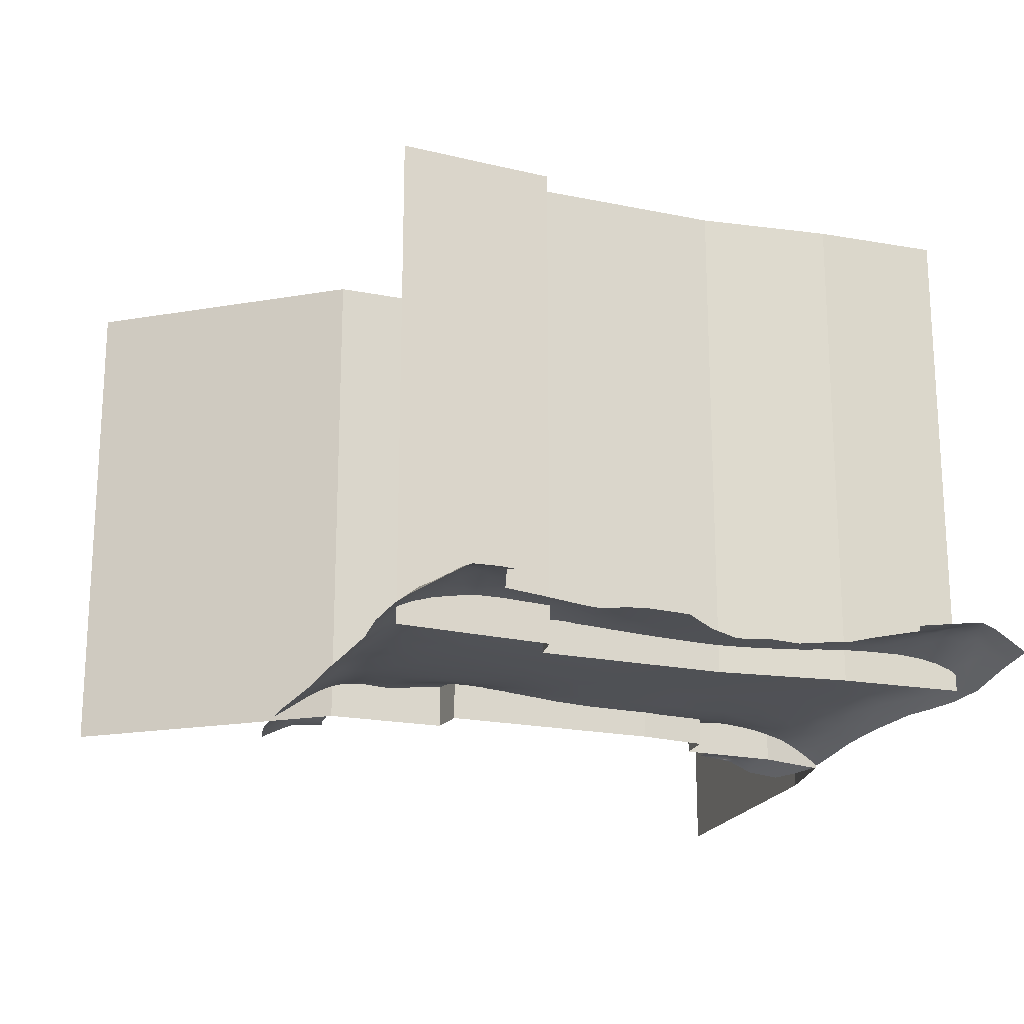
<metadata>
{"format":"obj","ext":"obj","renderer":"f3d","projection":"perspective","resolution":1024,"background":"white","views":[{"elev":-19.9,"azim":159.1,"up":"+Y"}]}
</metadata>
<code>
g Chap01_Grd_M201_L1_Ground_Collider
v 13.88 12.51 0.4748
v 10.66 -0.7279 0.44
v 13.88 -0.7279 0.4748
v 10.66 12.51 0.44
v 13.88 -0.7279 0.4748
v 20.01 -0.7279 5.376
v 13.88 12.51 0.4748
v 20.01 12.51 5.376
v -2.313 12.51 3.47
v -2.313 -0.7279 3.47
v -1.822 -0.7279 1.192
v -1.822 12.51 1.192
v -1.179 12.51 -8.083
v 2.13 12.51 -7.933
v 2.13 -0.7279 -7.933
v -1.179 -0.7279 -8.083
v 13.87 0.01026 4.619
v 13.03 0.02172 4.293
v 13.14 0.01705 3.942
v 13.9 0.03656 3.963
v 14.12 0.01605 3.935
v 14.21 -0.1395 4.602
v 13.42 0.09049 3.735
v 13.08 0.187 3.213
v 13.85 0.1687 3.616
v 13.5 0.2012 3.403
v 13.47 0.2671 2.969
v 13.24 0.2765 2.545
v 13.78 0.2409 3.139
v 14.05 0.1523 3.377
v 14.32 0.004904 3.292
v 14.03 0.1773 2.832
v 13.75 0.2782 2.675
v 13.51 0.3207 2.407
v 13.54 0.3041 2.029
v 13.3 0.2874 1.616
v 13.83 0.2568 2.04
v 14.02 0.1803 1.733
v 14.36 -0.007105 2.502
v 13.52 0.3046 1.42
v 13.05 0.3004 1.029
v 13.3 0.3075 0.697
v 13.62 0.2695 0.999
v 13.06 0.3045 0.6367
v 12.52 0.2561 0.7828
v 14.85 -0.3575 2.649
v 14.61 -0.2326 3.526
v 14.85 -0.4955 4.376
v 15.08 -0.5416 3.438
v 15.2 -0.5895 2.767
v 15.27 -0.633 1.935
v 15.12 -0.5378 1.799
v 15.27 -0.6062 0.6897
v 14.38 -0.05778 1.795
v 14.69 -0.266 0.3747
v 15.15 -0.535 -0.2935
v 14.54 -0.2117 -0.5885
v 15.1 -0.5189 -1.475
v 14.21 0.004382 0.5078
v 13.89 0.1701 0.8443
v 13.92 0.1004 0.222
v 13.61 0.223 0.4987
v 13.58 0.1657 0.06654
v 13.98 0.01561 -0.4953
v 13.13 0.1728 -0.2387
v 12.31 0.2106 -0.1042
v 13.57 0.06812 -0.7651
v 14.11 -0.06514 -0.9247
v 13.1 0.08872 -0.9833
v 12.28 0.245 0.4742
v 11.75 0.2801 0.662
v 11.67 0.2186 1.12
v 14.63 -0.2713 -1.502
v 13.73 0.01196 -1.254
v 11.88 0.2663 0.1994
v 11.14 0.3868 0.5192
v 10.55 0.4096 0.7629
v 11.36 0.3672 0.2668
v 10.54 0.4079 0.09083
v 10.45 0.4234 0.4043
v 9.95 0.4085 0.1431
v 10.18 0.3897 0.7709
v 11.38 0.3102 -0.1364
v 9.687 0.3038 0.4513
v 9.574 0.1495 0.9879
v 9.287 0.1678 0.6375
v 8.872 0.0852 0.874
v 9.144 0.1843 0.3221
v 9.443 0.2674 0.02893
v 11.85 0.196 -0.5001
v 11.15 0.2819 -0.4267
v 12.37 0.09866 -1.13
v 13.2 0.05167 -1.42
v 8.998 0.1947 -0.134
v 8.678 0.1419 0.1494
v 9.396 0.2402 -0.3464
v 8.8 0.1636 -0.6851
v 8.309 0.1471 -0.3207
v 7.941 0.08077 0.1817
v 9.657 0.2233 -0.6326
v 7.275 0.01374 0.3513
v 5.779 -0.01594 1.93
v 7.39 0.05175 -0.5191
v 6.296 -0.003211 0.06243
v 6.497 0.0194 -0.9966
v 5.322 -0.01929 0.5706
v 5.036 -0.03193 1.368
v 10.18 0.3383 -0.2382
v 10.62 0.2717 -0.5045
v 9.845 0.1565 -1.003
v 10.28 0.1293 -1.125
v 9.1 0.129 -1.183
v 7.668 0.04752 -1.105
v 8.432 0.09318 -1.346
v 9.78 0.09124 -1.514
v 11.08 0.1642 -0.9241
v 8.084 0.03652 -1.842
v 9.288 0.05875 -2.008
v 10.68 0.08211 -1.489
v 11.51 0.1177 -1.116
v 10.6 0.04969 -2.099
v 11.83 0.0642 -1.631
v 12.6 0.04398 -1.831
v 11.98 0.02792 -2.335
v 10.51 0.03232 -2.615
v 9.289 0.0203 -2.807
v 7.797 0.006287 -2.788
v 13.33 0.004491 -2.009
v 12.97 -0.006091 -2.624
v 13.89 -0.04788 -3.044
v 13.9 -0.05371 -1.881
v 12.38 -0.008619 -3.325
v 10.89 0.01108 -3.31
v 9.61 0.007458 -3.659
v 7.565 0.002989 -4.175
v 10.64 0.009769 -4.462
v 5.265 0.00337 -3.679
v 3.534 0.005101 -5.337
v 11.86 -0.001553 -4.833
v 13.35 -0.03536 -3.729
v 6.11 0.006702 -2.22
v 10.44 0.02371 -5.34
v 13.05 -0.02639 -4.62
v 13.86 -0.03603 -5.481
v 13.84 -0.08013 -4.503
v 13.89 -0.07798 -3.839
v 14.37 -0.1537 -3.858
v 12.08 0.02188 -5.954
v 14.33 -0.161 -4.54
v 5.748 0.01181 -1.327
v 5.523 0.0008832 -0.4296
v 4.354 -0.01758 -1.443
v 4.799 -0.005804 -0.6721
v 4.782 0.01335 -0.04593
v 4.447 0.004351 -2.37
v 3.272 8.362e-05 -2.939
v 4.793 0.01903 0.6162
v 4.131 0.112 1.184
v 3.981 0.1395 0.6745
v 2.602 0.1816 1.214
v 4.215 0.01788 -0.2011
v 3.854 -0.02269 -0.6369
v 2.56 -0.02312 -1.421
v 3.524 0.04523 -0.03488
v 3.007 -0.02671 -0.6977
v 2.517 0.1985 0.781
v 1.995 0.0425 -0.2777
v 1.744 0.296 0.7795
v 1.634 0.3409 1.227
v 0.6757 0.2399 0.9646
v 0.8856 0.3355 1.583
v 1.921 0.1406 0.3102
v 1.01 0.1154 0.3579
v 1.236 -0.01096 -0.7387
v 1.078 0.03223 -0.07785
v 0.2642 0.05168 0.4806
v 1.605 -0.02312 -2.015
v 0.2683 -0.03242 -0.1647
v 0.4508 -0.0527 -1.258
v -0.5412 -0.1211 -0.2803
v 0.9566 -0.03965 -3.519
v -0.4373 -0.08227 0.4561
v -0.4105 0.007046 1.069
v 2.369 -0.009498 -4.584
v -0.8794 -0.1831 0.7277
v -0.1308 0.1594 1.85
v -0.664 -0.02981 1.661
v 0.2203 0.258 2.081
v -0.434 0.08139 2.373
v 0.3989 0.2774 2.189
v 0.5773 0.2366 2.383
v -0.1149 0.06076 2.91
v 0.4073 0.1207 2.697
v 0.8202 0.03168 2.901
v 0.2927 0.03764 3.16
v 0.789 0.04558 3.826
v -0.8429 -0.1049 2.59
v -0.5031 0.004343 2.839
v -0.4836 -0.03146 3.385
v 0.0558 0.0265 3.507
v -0.1411 0.04857 4.048
v -0.358 0.009557 4.094
v -0.3876 0.02037 3.81
v -1.008 -0.2904 4.047
v -0.8687 -0.169 3.525
v -1.448 -0.4089 2.798
v -1.583 -0.5564 3.387
v -1.804 -0.6058 2.459
v -1.089 -0.2016 1.807
v -1.581 -0.4615 1.556
v -1.876 -0.636 1.651
v -1.832 -0.6348 0.9022
v -1.298 -0.4117 -0.01926
v -1.478 -0.6188 -1.648
v -0.9945 -0.3053 -0.8938
v -0.8842 -0.3113 -1.682
v -0.8779 -0.3202 -2.241
v -0.4043 -0.1696 -1.894
v -1.185 -0.4448 -3.162
v -1.449 -0.5993 -3.227
v -0.9884 -0.3674 -3.846
v -1.483 -0.6156 -5.004
v -0.6515 -0.2074 -3.414
v -0.819 -0.2858 -4.728
v -0.5101 -0.195 -2.654
v -0.09662 -0.09982 -1.85
v -0.3953 -0.1279 -3.742
v -0.2044 -0.1199 -2.926
v 0.2113 -0.07276 -2.826
v -0.108 -0.08973 -3.845
v 0.3978 -0.06579 -4.595
v -0.2234 -0.1183 -4.851
v -0.5094 -0.1766 -4.725
v -0.9077 -0.2423 -6.041
v 1.282 -0.03417 -5.284
v -1.353 -0.3972 -6.288
v -1.666 -0.644 -5.881
v -1.533 -0.4514 -6.998
v -1.831 -0.6686 -6.911
v -1.783 -0.6756 -8.186
v -0.9701 -0.2122 -7.139
v -0.6007 -0.1787 -6.306
v 0.03912 -0.09557 -5.823
v -1.374 -0.4072 -8.295
v -1.462 -0.5839 -9.91
v 0.7045 -0.05367 -5.65
v -1.032 -0.1724 -7.946
v -0.3939 -0.07815 -7.195
v 0.1093 -0.03969 -6.895
v 0.6535 -0.03506 -6.662
v 0.4717 0.1635 -8.207
v 1.323 -0.04214 -6.375
v -0.5275 0.03077 -8.258
v -0.1771 0.05587 -7.846
v 2.62 -0.01748 -5.826
v 0.1319 0.2445 -9.016
v -0.4754 0.1296 -9.67
v -0.1161 0.2433 -9.566
v -0.5771 0.09084 -10.17
v -0.2178 0.2132 -10.18
v 0.2859 0.3103 -9.664
v 0.7095 0.2793 -8.954
v -1.032 -0.1843 -9.086
v -1.026 -0.2337 -10.05
v -1.218 -0.5165 -10.69
v -1.196 -0.5631 -11.45
v -0.6687 -0.05286 -10.58
v -0.8554 -0.3552 -11.35
v -0.3091 -0.05982 -11.5
v -0.2387 0.1079 -10.89
v -0.01868 0.09045 -11.43
v 0.1288 0.1108 -11.35
v 0.0659 0.193 -10.76
v 0.4672 0.08884 -11.26
v 0.173 0.3101 -10.02
v 0.3544 0.2134 -10.44
v 0.5627 0.2689 -9.871
v 0.9695 0.07139 -10.37
v 1.346 -0.007221 -10.53
v 1.606 -0.01815 -10.98
v 1.562 0.1316 -9.616
v 0.7383 0.2961 -9.517
v 1.889 0.1405 -9.204
v 1.286 0.2356 -9.139
v 1.583 0.2046 -8.779
v 2.304 0.1457 -8.568
v 1.115 0.2095 -8.483
v 1.835 0.1713 -8.341
v 1.376 0.117 -7.757
v 1.878 0.09989 -7.724
v 2.103 -0.03307 -6.694
v 2.935 -0.001673 -7.092
v 2.286 0.1146 -7.92
v 2.746 0.1232 -8.15
v 3.006 0.09377 -8.44
v 3.645 0.04669 -8.257
v 3.387 0.04637 -7.795
v 4.165 0.01853 -7.644
v 4.578 0.01114 -8.45
v 3.495 -0.004033 -6.321
v 4.672 0.005188 -7.212
v 5.456 0.004797 -8.224
v 6.004 0.009312 -6.949
v 6.418 0.01796 -7.686
v 6.45 0.005529 -8.775
v 8.031 0.04501 -8.461
v 7.509 0.006539 -9.694
v 8.756 -0.002618 -9.815
v 8.755 0.06795 -8.62
v 9.258 0.01894 -9.618
v 9.659 0.08175 -9.15
v 9.411 0.1609 -8.167
v 9.965 0.1547 -8.972
v 8.817 0.1182 -7.875
v 8.755 0.09532 -7.156
v 7.508 0.05155 -7.729
v 7.367 0.04209 -7.168
v 7.49 0.0298 -6.394
v 10.09 0.2682 -8.309
v 11.35 0.2972 -8.987
v 8.486 0.02063 -5.941
v 9.763 0.06074 -6.289
v 9.891 0.1538 -7.297
v 11.28 0.3014 -8.338
v 12.24 0.3739 -9.003
v 11.08 0.05492 -6.28
v 10.91 0.1278 -7.051
v 12.37 0.0794 -6.934
v 11.32 0.2011 -7.568
v 12.48 0.1553 -7.573
v 11.88 0.2604 -8.014
v 12.2 0.3486 -8.555
v 12.77 0.3549 -8.986
v 12.31 0.3697 -9.238
v 12.7 0.3208 -8.508
v 13.28 0.0008374 -6.503
v 12.86 0.3635 -9.721
v 12.55 0.3384 -9.881
v 13.14 0.3154 -10.61
v 12.84 0.2456 -10.75
v 13.17 0.113 -11.26
v 12.86 0.08607 -11.29
v 13.34 0.03694 -11.49
v 13.72 0.0465 -11.37
v 14.04 -0.02877 -11.63
v 13.4 0.3055 -10.69
v 13.32 0.3225 -10.2
v 13.87 0.1198 -11.11
v 14.15 0.0176 -11.19
v 14.24 -0.1248 -11.66
v 13.77 0.2189 -10.63
v 13.2 0.3251 -9.553
v 14.48 -0.2106 -11.35
v 14.7 -0.3983 -11.65
v 13.73 0.2392 -9.869
v 14.05 0.1182 -10.56
v 14.35 -0.0004224 -10.11
v 14.79 -0.3308 -10.88
v 15.13 -0.5345 -10.6
v 14.87 -0.2488 -10.15
v 15.24 -0.5381 -10.1
v 15.31 -0.5504 -9.547
v 13.41 0.2822 -9.148
v 15.19 -0.4463 -9.098
v 15.32 -0.5583 -8.527
v 14.77 -0.157 -9.572
v 14.97 -0.3335 -8.127
v 15.29 -0.5305 -7.974
v 13.89 0.1758 -9.475
v 13.24 0.2893 -8.836
v 14.03 0.1391 -9.367
v 13.69 0.1823 -8.815
v 13.2 0.2394 -8.468
v 14.45 -0.04902 -8.805
v 15.01 -0.3787 -7.616
v 15.11 -0.5183 -6.576
v 12.96 0.1839 -7.964
v 13.58 0.107 -8.046
v 14.01 0.06456 -8.467
v 14.1 -0.02725 -7.662
v 14.63 -0.1767 -7.944
v 13.07 0.1071 -7.594
v 13.31 0.04348 -7.297
v 14.7 -0.2459 -7.12
v 14.35 -0.1206 -6.648
v 13.99 -0.04909 -6.543
v 14.15 -0.0815 -5.705
v 14.62 -0.2457 -4.787
v 14.64 -0.2604 -6.305
v 14.93 -0.4166 -5.872
v 15.1 -0.5036 -4.548
v 14.91 -0.3665 -4.662
v 15.16 -0.5325 -3.124
v 14.67 -0.2517 -3.768
v 15 -0.4171 -2.902
v 14.43 -0.1418 -3.29
v 14.75 -0.2705 -3.132
v 14.49 -0.1733 -2.321
v 14.25 -0.1011 -2.546
v 14.28 -0.1431 -1.535
v 5.639 12.51 -7.478
v 5.639 -0.7279 -7.478
v 2.13 -0.7279 -7.933
v 2.13 12.51 -7.933
v 5.639 12.51 -7.478
v 10.64 12.51 -7.494
v 10.64 -0.7279 -7.494
v 5.639 -0.7279 -7.478
v 10.64 12.51 -7.494
v 10.76 -0.7279 -8.298
v 10.64 -0.7279 -7.494
v 10.76 12.51 -8.298
v 12.47 -0.7279 -8.394
v 10.76 -0.7279 -8.298
v 10.76 12.51 -8.298
v 12.47 12.51 -8.394
v 14.92 12.51 -8.552
v 14.92 -0.7279 -8.552
v 10.66 -0.7279 0.44
v 10.66 12.51 0.44
v 10.57 12.51 -0.5405
v 10.57 -0.7279 -0.5405
v 10.57 -0.7279 -0.5405
v 10.57 12.51 -0.5405
v 4.654 12.51 -0.5218
v 4.654 -0.7279 -0.5218
v 4.654 -0.7279 -0.5218
v 4.654 12.51 -0.5218
v 2.797 12.51 -0.3029
v 2.797 -0.7279 -0.3029
v 2.717 12.51 0.6631
v 2.717 -0.7279 0.6631
v 2.797 -0.7279 -0.3029
v 2.797 12.51 -0.3029
v 0.06173 -0.7279 0.6986
v 0.06173 12.51 0.6986
v -1.822 12.51 1.192
v -1.822 -0.7279 1.192
v 2.717 -0.7279 0.6631
v 2.717 12.51 0.6631
v 0.06173 12.51 0.6986
v 0.06173 -0.7279 0.6986
v -2.776 -0.7279 11.65
v -2.313 12.51 3.47
v -2.776 12.51 11.65
v -2.313 -0.7279 3.47
g Chap01_Grd_M201_L1_Ground_Collider_0
f 3 2 1
f 4 1 2
f 7 6 5
f 7 8 6
f 11 10 9
f 9 12 11
f 15 14 13
f 13 16 15
f 19 18 17
f 19 17 20
f 20 17 21
f 17 22 21
f 23 19 20
f 24 19 23
f 23 20 25
f 25 20 21
f 24 23 26
f 26 23 25
f 24 26 27
f 28 24 27
f 26 25 29
f 27 26 29
f 25 21 30
f 25 30 29
f 22 31 21
f 21 31 30
f 29 30 32
f 30 31 32
f 27 29 33
f 33 29 32
f 28 27 34
f 34 27 33
f 35 28 34
f 35 36 28
f 34 33 37
f 35 34 37
f 33 32 37
f 37 32 38
f 32 39 38
f 31 39 32
f 36 35 40
f 35 37 40
f 40 37 38
f 41 36 40
f 41 40 42
f 43 40 38
f 42 40 43
f 44 41 42
f 45 41 44
f 31 46 39
f 47 46 31
f 22 47 31
f 22 48 47
f 48 49 47
f 49 46 47
f 46 49 50
f 50 51 46
f 46 51 52
f 46 52 39
f 51 53 52
f 52 54 39
f 39 54 38
f 55 52 53
f 52 55 54
f 38 54 55
f 55 53 56
f 55 56 57
f 58 57 56
f 38 55 59
f 59 55 57
f 60 38 59
f 43 38 60
f 61 60 59
f 61 59 57
f 62 43 60
f 62 60 61
f 42 43 62
f 63 62 61
f 42 62 63
f 61 57 64
f 64 63 61
f 65 42 63
f 44 42 65
f 66 44 65
f 67 63 64
f 65 63 67
f 64 57 68
f 67 64 68
f 65 67 69
f 66 65 69
f 66 70 44
f 70 45 44
f 45 70 71
f 45 71 72
f 57 73 68
f 58 73 57
f 74 67 68
f 69 67 74
f 75 70 66
f 75 71 70
f 76 72 71
f 76 77 72
f 78 71 75
f 76 71 78
f 79 76 78
f 80 77 76
f 79 80 76
f 81 80 79
f 82 77 80
f 81 82 80
f 83 78 75
f 83 75 66
f 83 79 78
f 84 82 81
f 85 82 84
f 86 85 84
f 87 85 86
f 88 86 84
f 87 86 88
f 89 84 81
f 88 84 89
f 90 83 66
f 79 83 91
f 91 83 90
f 90 66 92
f 92 66 69
f 92 69 93
f 69 74 93
f 94 88 89
f 95 87 88
f 95 88 94
f 89 81 96
f 94 89 96
f 97 94 96
f 98 95 94
f 98 94 97
f 99 87 95
f 99 95 98
f 96 81 100
f 97 96 100
f 87 99 101
f 87 101 102
f 103 99 98
f 103 101 99
f 103 98 97
f 104 102 101
f 103 104 101
f 104 103 105
f 106 102 104
f 106 107 102
f 81 108 100
f 81 79 108
f 108 79 109
f 79 91 109
f 100 108 110
f 110 108 109
f 111 109 91
f 110 109 111
f 112 100 110
f 112 97 100
f 113 103 97
f 105 103 113
f 113 97 114
f 97 112 114
f 115 112 110
f 110 111 115
f 111 91 116
f 91 90 116
f 117 113 114
f 105 113 117
f 114 112 118
f 112 115 118
f 117 114 118
f 111 116 119
f 115 111 119
f 116 90 120
f 116 120 119
f 120 90 92
f 115 119 121
f 115 121 118
f 119 120 122
f 122 120 92
f 119 122 121
f 122 92 123
f 123 92 93
f 124 121 122
f 122 123 124
f 118 121 125
f 125 121 124
f 117 118 126
f 118 125 126
f 127 117 126
f 105 117 127
f 93 128 123
f 124 123 129
f 129 123 128
f 129 128 130
f 93 131 128
f 128 131 130
f 93 74 131
f 125 124 132
f 132 124 129
f 126 125 133
f 133 125 132
f 127 126 134
f 134 126 133
f 127 134 135
f 135 134 136
f 136 134 133
f 137 127 135
f 135 138 137
f 136 133 139
f 133 132 139
f 129 140 132
f 140 129 130
f 141 127 137
f 141 105 127
f 135 136 142
f 136 139 142
f 139 132 143
f 143 132 140
f 139 143 144
f 143 140 145
f 143 145 144
f 140 130 146
f 140 146 145
f 145 146 147
f 146 130 147
f 142 139 148
f 148 139 144
f 144 145 149
f 145 147 149
f 141 150 105
f 151 105 150
f 151 104 105
f 151 106 104
f 141 152 150
f 153 151 150
f 152 153 150
f 154 106 151
f 153 154 151
f 155 152 141
f 155 141 137
f 156 155 137
f 138 156 137
f 154 157 106
f 157 107 106
f 158 107 157
f 159 158 157
f 159 157 154
f 160 158 159
f 161 154 153
f 161 159 154
f 162 161 153
f 162 153 152
f 163 152 155
f 156 163 155
f 164 159 161
f 164 161 162
f 165 162 152
f 163 165 152
f 165 164 162
f 160 159 166
f 166 159 164
f 167 164 165
f 167 165 163
f 168 160 166
f 168 169 160
f 170 169 168
f 170 171 169
f 172 166 164
f 168 166 172
f 167 172 164
f 173 168 172
f 173 170 168
f 173 172 167
f 167 163 174
f 175 173 167
f 174 175 167
f 175 176 173
f 176 170 173
f 163 177 174
f 177 163 156
f 178 175 174
f 178 176 175
f 174 177 179
f 179 178 174
f 180 178 179
f 181 177 156
f 179 177 181
f 182 176 178
f 180 182 178
f 182 183 176
f 183 170 176
f 184 181 156
f 184 156 138
f 182 180 185
f 185 183 182
f 183 186 170
f 183 185 187
f 187 186 183
f 186 188 170
f 170 188 171
f 187 189 186
f 186 189 188
f 188 190 171
f 191 171 190
f 190 188 192
f 189 192 188
f 190 193 191
f 192 193 190
f 193 194 191
f 193 195 194
f 192 195 193
f 196 194 195
f 187 197 189
f 189 198 192
f 189 197 198
f 198 199 192
f 192 199 195
f 198 197 199
f 200 196 195
f 199 200 195
f 201 196 200
f 202 196 201
f 203 201 200
f 203 202 201
f 199 203 200
f 202 203 204
f 199 205 203
f 203 205 204
f 197 205 199
f 205 206 204
f 197 206 205
f 206 207 204
f 206 208 207
f 209 206 197
f 187 209 197
f 185 209 187
f 210 208 206
f 209 210 206
f 211 208 210
f 210 212 211
f 209 213 210
f 210 213 212
f 209 185 213
f 213 214 212
f 215 213 185
f 215 214 213
f 180 215 185
f 215 216 214
f 180 216 215
f 217 214 216
f 180 218 216
f 218 217 216
f 219 214 217
f 219 220 214
f 221 220 219
f 221 222 220
f 217 223 219
f 223 221 219
f 221 224 222
f 223 224 221
f 225 223 217
f 218 225 217
f 226 218 180
f 180 179 226
f 227 223 225
f 227 224 223
f 228 225 218
f 228 218 226
f 227 225 228
f 226 179 229
f 228 226 229
f 229 179 181
f 228 229 230
f 227 228 230
f 229 181 231
f 231 230 229
f 232 227 230
f 232 230 231
f 227 233 224
f 232 233 227
f 233 234 224
f 232 234 233
f 231 181 235
f 235 181 184
f 234 236 224
f 224 236 222
f 222 236 237
f 236 238 237
f 238 239 237
f 238 240 239
f 234 241 236
f 236 241 238
f 242 234 232
f 242 241 234
f 232 231 243
f 242 232 243
f 238 244 240
f 244 245 240
f 246 231 235
f 243 231 246
f 241 247 238
f 247 244 238
f 241 242 248
f 242 243 249
f 242 249 248
f 243 246 250
f 243 250 249
f 251 249 250
f 250 246 252
f 246 235 252
f 250 252 251
f 241 248 253
f 253 247 241
f 248 249 254
f 254 249 251
f 253 248 254
f 252 235 255
f 235 184 255
f 184 138 255
f 256 254 251
f 253 254 256
f 253 257 247
f 253 256 258
f 257 253 258
f 257 259 247
f 257 258 260
f 257 260 259
f 258 256 261
f 258 261 260
f 256 251 262
f 256 262 261
f 247 259 263
f 247 263 244
f 263 264 244
f 259 264 263
f 244 264 245
f 264 265 245
f 245 265 266
f 267 264 259
f 267 265 264
f 265 268 266
f 267 268 265
f 269 266 268
f 269 268 267
f 270 267 259
f 270 269 267
f 270 271 269
f 272 271 270
f 260 270 259
f 273 272 270
f 260 273 270
f 272 273 274
f 260 275 273
f 261 275 260
f 273 275 276
f 273 276 274
f 275 261 277
f 276 275 277
f 276 278 274
f 276 277 278
f 274 278 279
f 274 279 280
f 279 278 281
f 278 277 281
f 261 282 277
f 277 282 281
f 261 262 282
f 282 283 281
f 282 284 283
f 282 262 284
f 284 285 283
f 262 285 284
f 285 286 283
f 262 287 285
f 262 251 287
f 285 288 286
f 287 288 285
f 251 289 287
f 251 252 289
f 287 290 288
f 289 290 287
f 289 252 291
f 289 291 290
f 291 292 290
f 291 252 255
f 291 255 292
f 290 293 288
f 288 293 286
f 290 292 293
f 286 293 294
f 293 292 294
f 286 294 295
f 295 294 296
f 294 297 296
f 294 292 297
f 297 298 296
f 297 292 298
f 296 298 299
f 255 300 292
f 292 300 298
f 255 138 300
f 298 301 299
f 300 301 298
f 300 138 301
f 301 302 299
f 301 138 303
f 301 303 302
f 138 135 303
f 302 303 304
f 302 304 305
f 305 304 306
f 305 306 307
f 307 306 308
f 308 306 309
f 308 309 310
f 309 311 310
f 309 312 311
f 312 313 311
f 306 314 309
f 314 312 309
f 315 312 314
f 306 316 314
f 304 316 306
f 316 315 314
f 304 317 316
f 303 317 304
f 317 315 316
f 303 318 317
f 317 318 315
f 303 135 318
f 312 319 313
f 313 319 320
f 318 135 321
f 318 321 315
f 135 322 321
f 315 321 322
f 142 322 135
f 312 315 323
f 312 323 319
f 322 323 315
f 319 324 320
f 319 323 324
f 320 324 325
f 142 326 322
f 142 148 326
f 323 322 327
f 322 326 327
f 326 148 328
f 327 326 328
f 323 327 329
f 324 323 329
f 327 330 329
f 327 328 330
f 324 329 331
f 329 330 331
f 324 332 325
f 324 331 332
f 332 333 325
f 325 333 334
f 332 331 335
f 335 331 330
f 333 332 335
f 148 336 328
f 148 144 336
f 334 333 337
f 334 337 338
f 338 337 339
f 338 339 340
f 340 339 341
f 342 340 341
f 342 341 343
f 341 344 343
f 343 344 345
f 339 346 341
f 341 346 344
f 339 337 347
f 339 347 346
f 344 348 345
f 344 346 348
f 348 349 345
f 349 350 345
f 346 351 348
f 347 351 346
f 348 351 349
f 337 352 347
f 337 333 352
f 349 353 350
f 353 354 350
f 347 355 351
f 352 355 347
f 351 356 349
f 349 356 353
f 355 356 351
f 357 353 356
f 356 355 357
f 353 358 354
f 358 353 357
f 358 359 354
f 360 359 358
f 360 358 357
f 361 359 360
f 362 361 360
f 352 363 355
f 352 333 363
f 360 364 362
f 365 362 364
f 366 364 360
f 357 366 360
f 367 365 364
f 367 364 366
f 367 368 365
f 355 369 357
f 355 363 369
f 333 370 363
f 335 370 333
f 357 371 366
f 369 371 357
f 363 372 369
f 370 372 363
f 369 372 371
f 335 373 370
f 373 372 370
f 374 366 371
f 374 367 366
f 375 368 367
f 368 375 376
f 335 377 373
f 335 330 377
f 373 378 372
f 373 377 378
f 372 379 371
f 379 374 371
f 372 378 379
f 379 380 374
f 379 378 380
f 381 367 374
f 381 375 367
f 380 381 374
f 330 382 377
f 377 382 378
f 330 328 382
f 382 383 378
f 328 383 382
f 378 383 380
f 328 336 383
f 383 336 380
f 384 375 381
f 376 375 384
f 385 381 380
f 384 381 385
f 336 386 380
f 386 385 380
f 336 144 386
f 144 387 386
f 387 385 386
f 144 149 387
f 149 388 387
f 388 385 387
f 147 388 149
f 389 384 385
f 389 376 384
f 388 389 385
f 390 376 389
f 390 391 376
f 392 390 389
f 391 390 392
f 388 392 389
f 393 391 392
f 147 394 388
f 394 392 388
f 395 393 392
f 394 395 392
f 58 393 395
f 58 395 73
f 396 394 147
f 130 396 147
f 397 395 394
f 396 397 394
f 398 395 397
f 73 395 398
f 398 397 396
f 130 399 396
f 399 398 396
f 130 131 399
f 399 131 398
f 400 73 398
f 131 400 398
f 68 73 400
f 131 74 400
f 74 68 400
f 403 402 401
f 401 404 403
f 407 406 405
f 405 408 407
f 411 410 409
f 410 412 409
f 415 414 413
f 413 416 415
f 417 416 413
f 413 418 417
f 421 420 419
f 419 422 421
f 425 424 423
f 423 426 425
f 429 428 427
f 427 430 429
f 433 432 431
f 431 434 433
f 437 436 435
f 435 438 437
f 441 440 439
f 439 442 441
f 445 444 443
f 444 446 443

</code>
